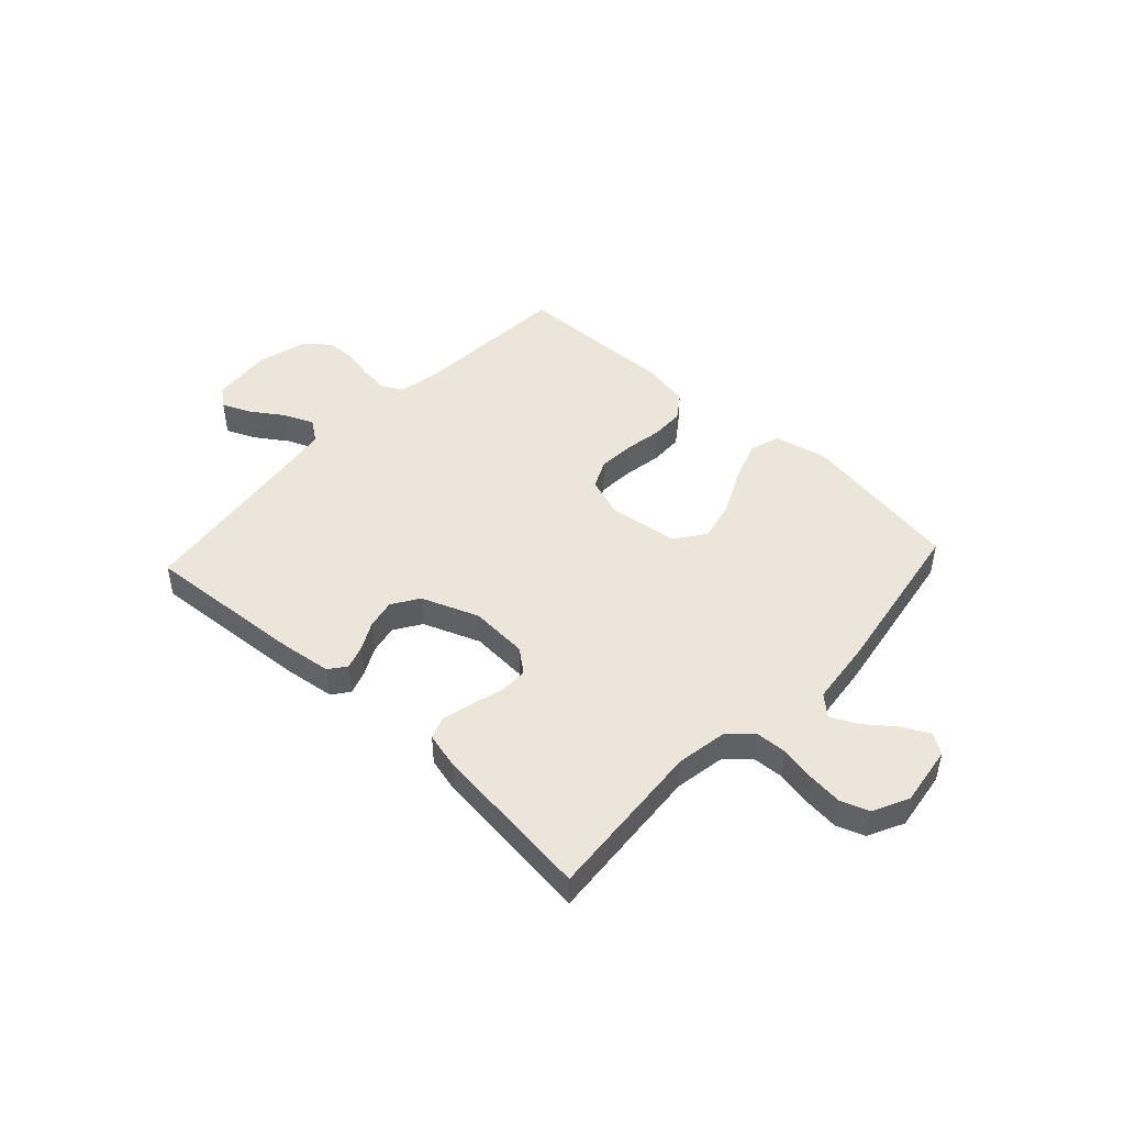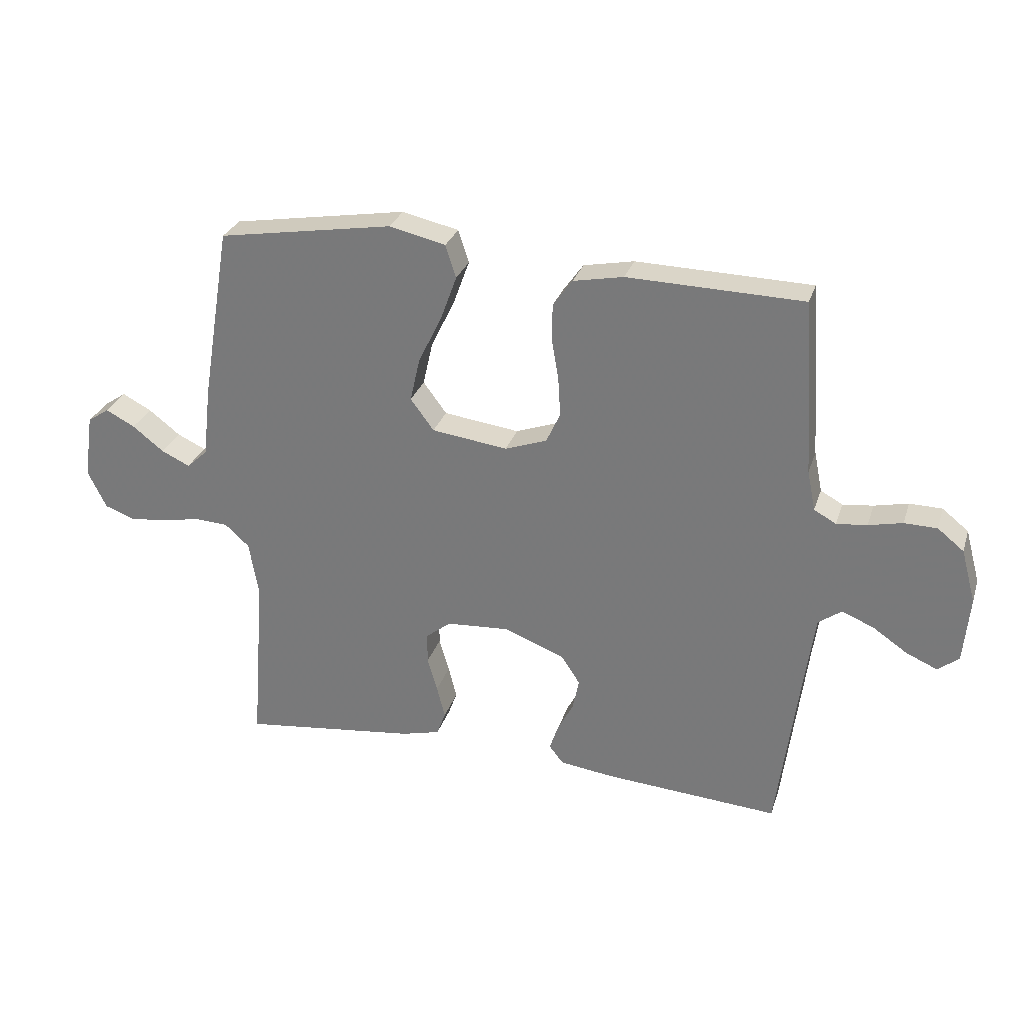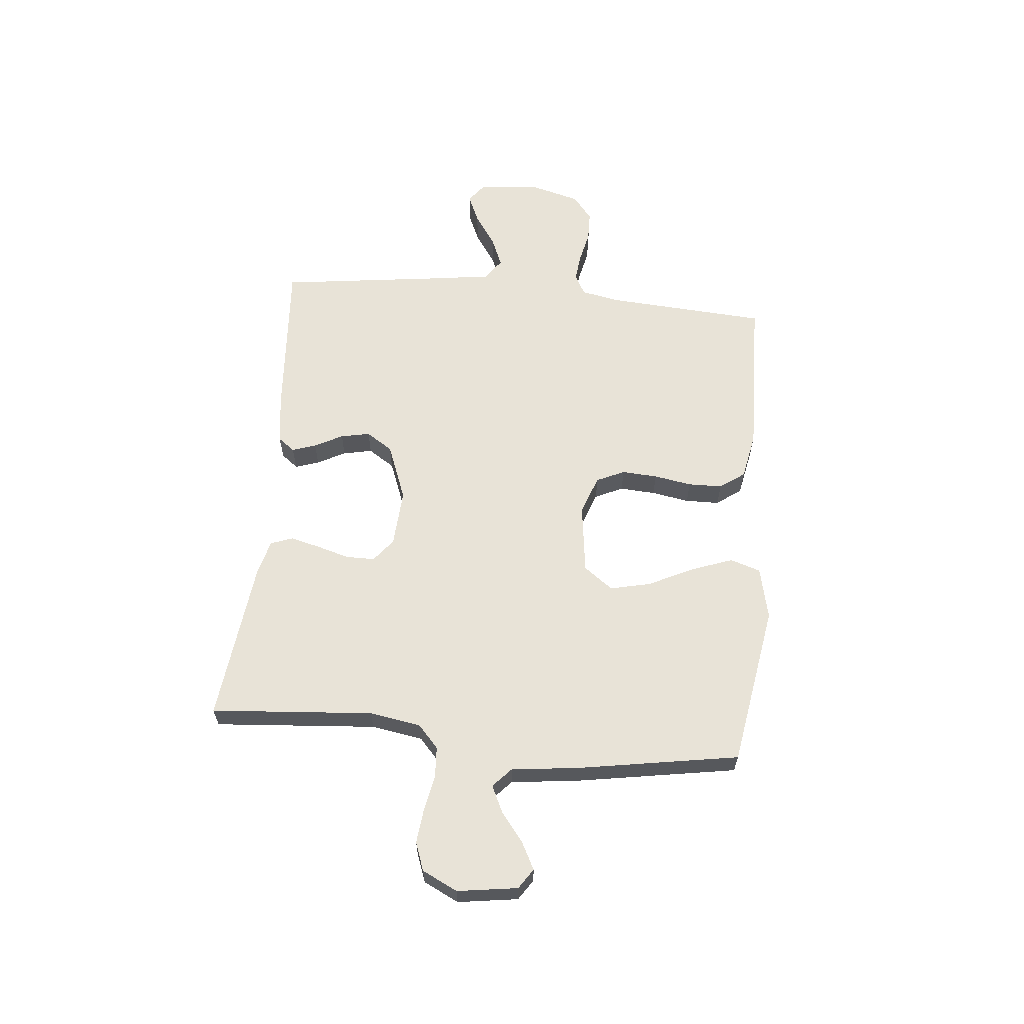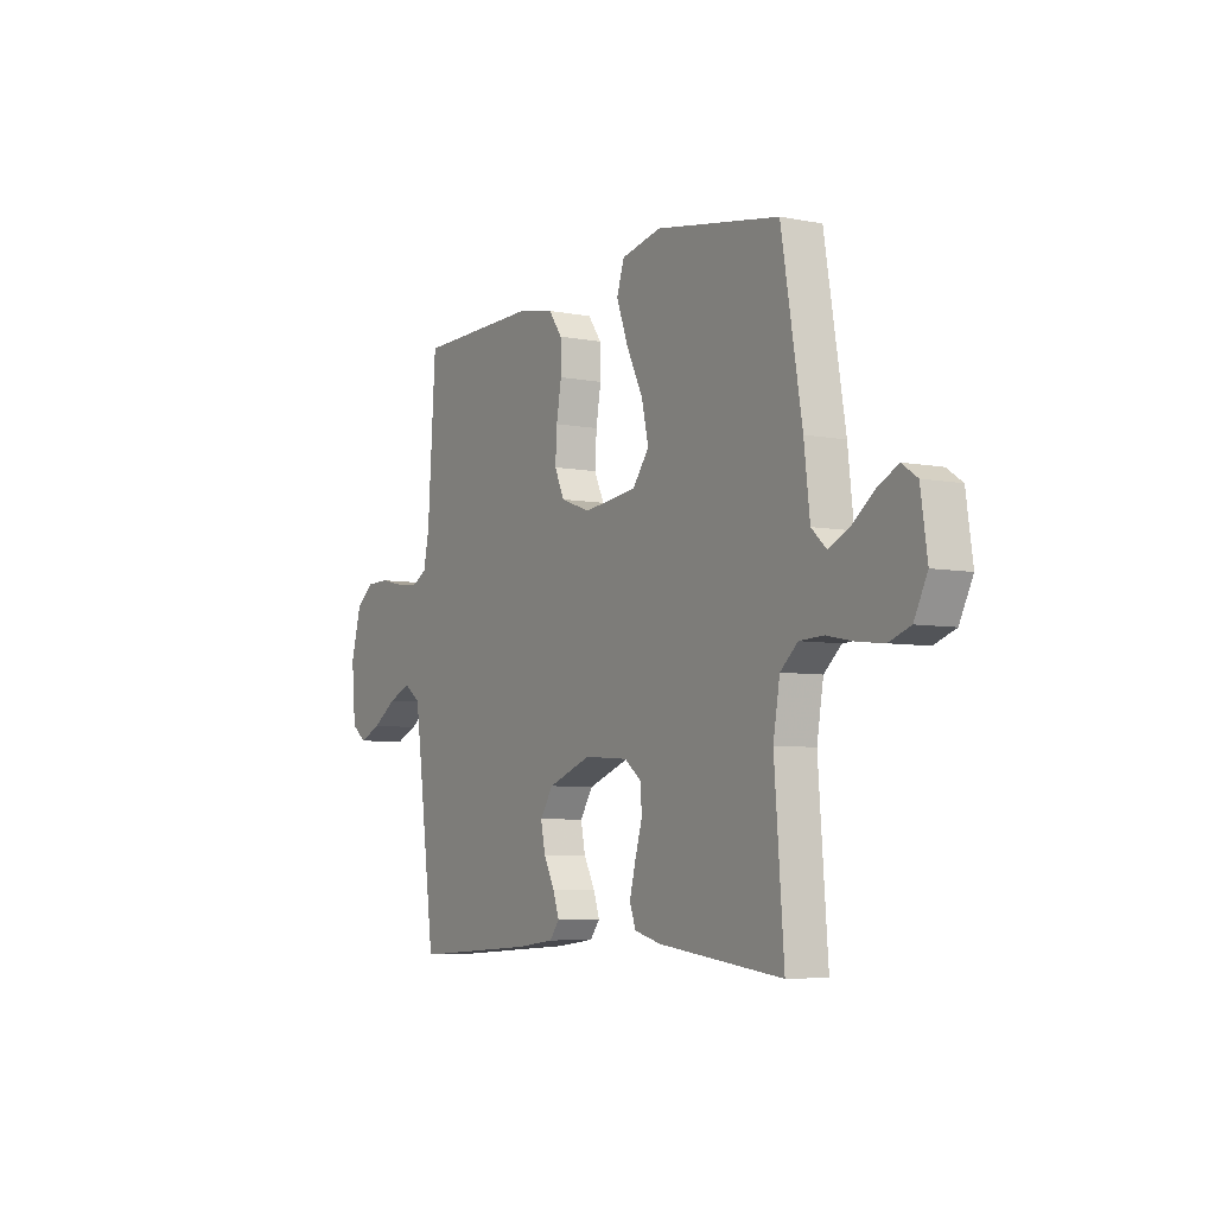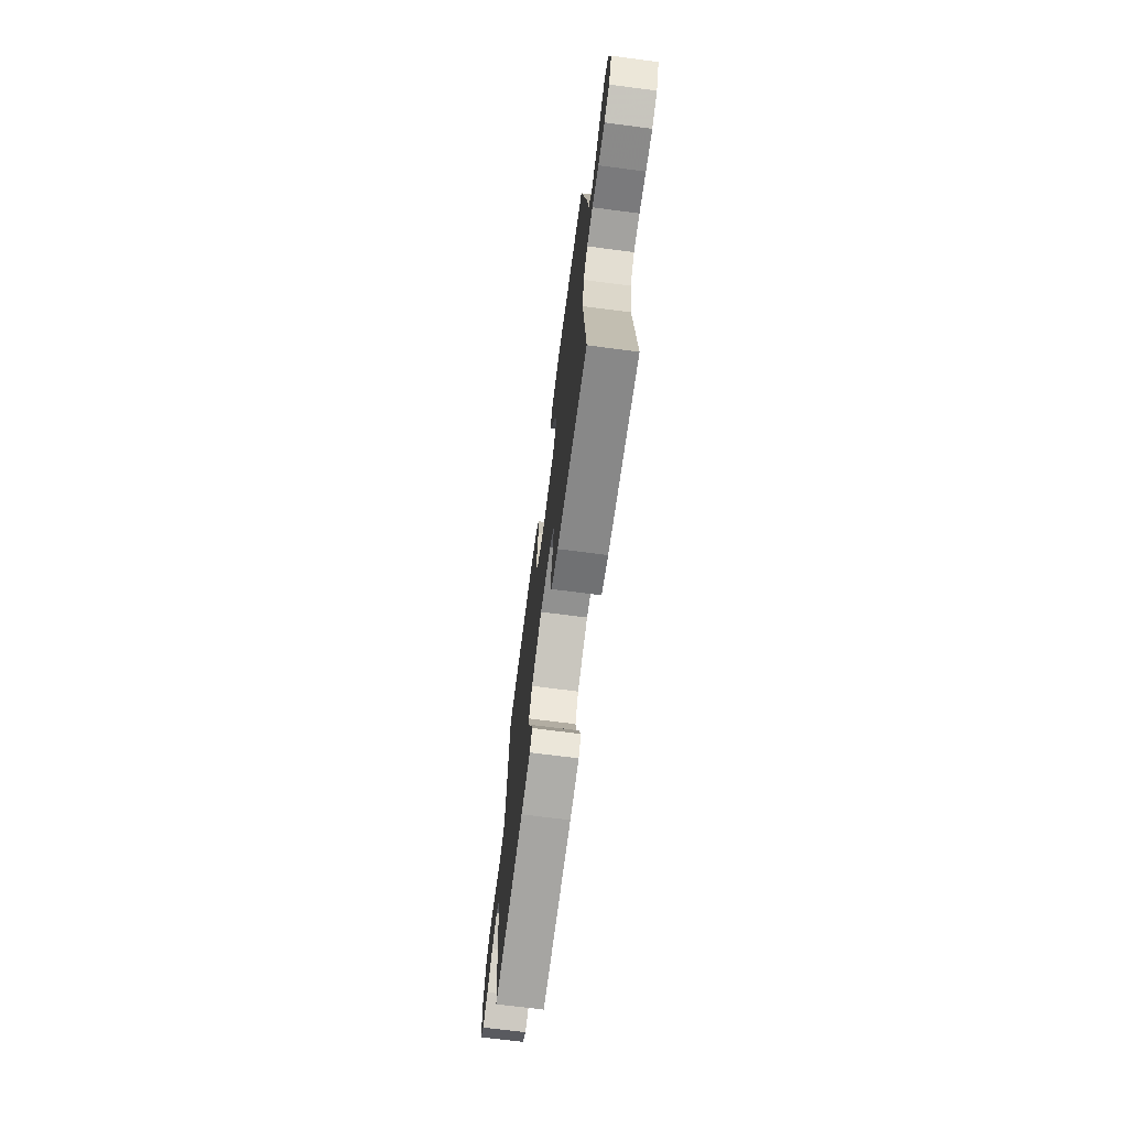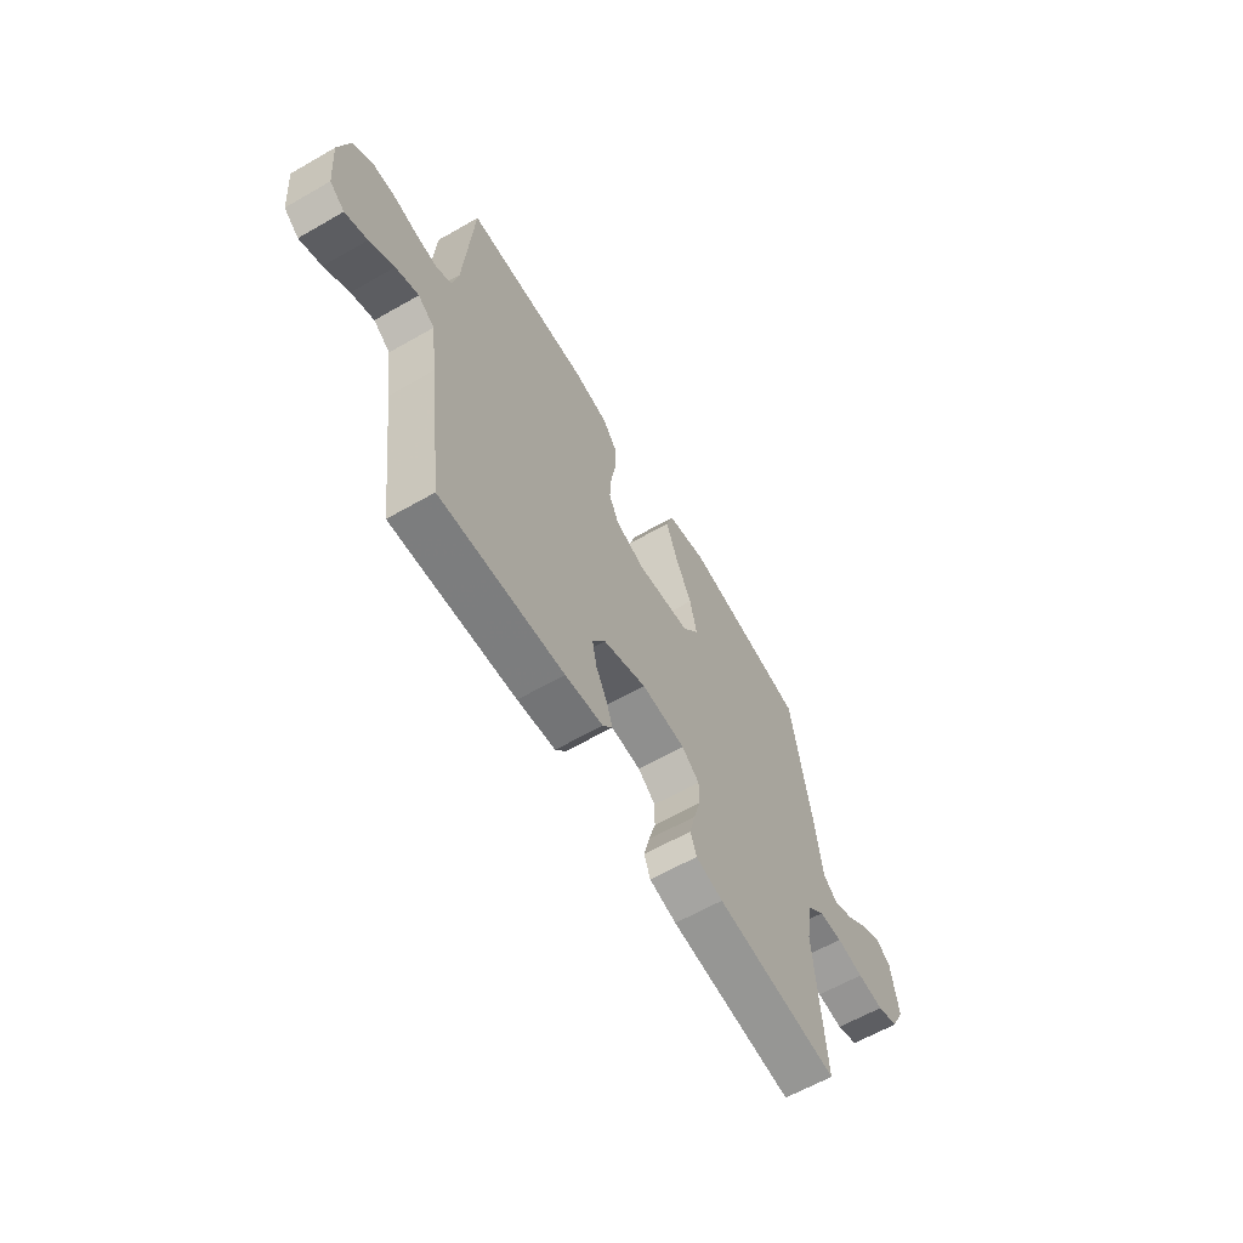
<metadata>
{"format":"obj","ext":"obj","renderer":"f3d","projection":"perspective","resolution":1024,"background":"white","views":[{"elev":46.9,"azim":-137.2,"up":"+Y"},{"elev":28.8,"azim":16.5,"up":"+Z"},{"elev":61.7,"azim":-84.6,"up":"+Y"},{"elev":-5.8,"azim":-121.0,"up":"+Z"},{"elev":-69.6,"azim":-97.4,"up":"+Z"},{"elev":-62.3,"azim":120.2,"up":"+Z"}]}
</metadata>
<code>
v 0.5 0.07 -0.5
v 0.2 0.07 -0.479
v 0.108 0.07 -0.467
v 0.084 0.07 -0.436
v 0.099 0.07 -0.392
v 0.126 0.07 -0.34
v 0.137 0.07 -0.286
v 0.105 0.07 -0.237
v 0 0.07 -0.197
v -0.107 0.07 -0.204
v -0.15 0.07 -0.238
v -0.15 0.07 -0.291
v -0.133 0.07 -0.35
v -0.119 0.07 -0.406
v -0.134 0.07 -0.447
v -0.2 0.07 -0.464
v -0.5 0.07 -0.5
v -0.477 0.07 -0.2
v -0.493 0.07 -0.105
v -0.535 0.07 -0.067
v -0.593 0.07 -0.064
v -0.658 0.07 -0.077
v -0.722 0.07 -0.084
v -0.774 0.07 -0.065
v -0.806 0.07 0
v -0.79 0.07 0.111
v -0.753 0.07 0.136
v -0.703 0.07 0.11
v -0.649 0.07 0.068
v -0.6 0.07 0.045
v -0.564 0.07 0.078
v -0.55 0.07 0.2
v -0.5 0.07 0.5
v -0.2 0.07 0.55
v -0.103 0.07 0.528
v -0.085 0.07 0.472
v -0.113 0.07 0.395
v -0.153 0.07 0.313
v -0.17 0.07 0.238
v -0.13 0.07 0.184
v 0 0.07 0.167
v 0.072 0.07 0.193
v 0.096 0.07 0.245
v 0.092 0.07 0.311
v 0.08 0.07 0.381
v 0.081 0.07 0.444
v 0.114 0.07 0.49
v 0.2 0.07 0.507
v 0.5 0.07 0.5
v 0.52 0.07 0.2
v 0.534 0.07 0.131
v 0.572 0.07 0.11
v 0.624 0.07 0.116
v 0.682 0.07 0.129
v 0.738 0.07 0.128
v 0.783 0.07 0.092
v 0.808 0.07 0
v 0.798 0.07 -0.114
v 0.762 0.07 -0.142
v 0.709 0.07 -0.119
v 0.65 0.07 -0.079
v 0.595 0.07 -0.056
v 0.555 0.07 -0.085
v 0.539 0.07 -0.2
v 0.5 0 -0.5
v 0.2 0 -0.479
v 0.108 0 -0.467
v 0.084 0 -0.436
v 0.099 0 -0.392
v 0.126 0 -0.34
v 0.137 0 -0.286
v 0.105 0 -0.237
v 0 0 -0.197
v -0.107 0 -0.204
v -0.15 0 -0.238
v -0.15 0 -0.291
v -0.133 0 -0.35
v -0.119 0 -0.406
v -0.134 0 -0.447
v -0.2 0 -0.464
v -0.5 0 -0.5
v -0.477 0 -0.2
v -0.493 0 -0.105
v -0.535 0 -0.067
v -0.593 0 -0.064
v -0.658 0 -0.077
v -0.722 0 -0.084
v -0.774 0 -0.065
v -0.806 0 0
v -0.79 0 0.111
v -0.753 0 0.136
v -0.703 0 0.11
v -0.649 0 0.068
v -0.6 0 0.045
v -0.564 0 0.078
v -0.55 0 0.2
v -0.5 0 0.5
v -0.2 0 0.55
v -0.103 0 0.528
v -0.085 0 0.472
v -0.113 0 0.395
v -0.153 0 0.313
v -0.17 0 0.238
v -0.13 0 0.184
v 0 0 0.167
v 0.072 0 0.193
v 0.096 0 0.245
v 0.092 0 0.311
v 0.08 0 0.381
v 0.081 0 0.444
v 0.114 0 0.49
v 0.2 0 0.507
v 0.5 0 0.5
v 0.52 0 0.2
v 0.534 0 0.131
v 0.572 0 0.11
v 0.624 0 0.116
v 0.682 0 0.129
v 0.738 0 0.128
v 0.783 0 0.092
v 0.808 0 0
v 0.798 0 -0.114
v 0.762 0 -0.142
v 0.709 0 -0.119
v 0.65 0 -0.079
v 0.595 0 -0.056
v 0.555 0 -0.085
v 0.539 0 -0.2
f 59 60 61
f 58 59 61
f 57 58 61
f 56 57 61
f 55 56 61
f 54 55 61
f 53 54 61
f 52 53 61 62
f 51 52 62 63
f 48 49 50
f 47 48 50
f 46 47 50
f 45 46 50
f 44 45 50
f 51 63 64
f 50 51 64
f 44 50 64
f 43 44 64
f 36 37 38
f 35 36 38
f 34 35 38
f 33 34 38
f 32 33 38
f 31 32 38
f 30 31 38 39
f 27 28 29
f 26 27 29
f 25 26 29
f 24 25 29
f 23 24 29
f 22 23 29
f 21 22 29
f 20 21 29 30
f 30 39 40
f 20 30 40
f 19 20 40
f 16 17 18
f 15 16 18
f 14 15 18
f 13 14 18
f 12 13 18
f 11 12 18 19
f 4 5 6
f 3 4 6
f 2 3 6
f 1 2 6
f 64 1 6
f 64 6 7
f 64 7 8
f 43 64 8
f 42 43 8
f 41 42 8 9
f 19 40 41
f 11 19 41
f 10 11 41
f 9 10 41
f 125 124 123
f 125 123 122
f 125 122 121
f 125 121 120
f 125 120 119
f 125 119 118
f 125 118 117
f 126 125 117 116
f 127 126 116 115
f 114 113 112
f 114 112 111
f 114 111 110
f 114 110 109
f 114 109 108
f 128 127 115
f 128 115 114
f 128 114 108
f 128 108 107
f 102 101 100
f 102 100 99
f 102 99 98
f 102 98 97
f 102 97 96
f 102 96 95
f 103 102 95 94
f 93 92 91
f 93 91 90
f 93 90 89
f 93 89 88
f 93 88 87
f 93 87 86
f 93 86 85
f 94 93 85 84
f 104 103 94
f 104 94 84
f 104 84 83
f 82 81 80
f 82 80 79
f 82 79 78
f 82 78 77
f 82 77 76
f 83 82 76 75
f 70 69 68
f 70 68 67
f 70 67 66
f 70 66 65
f 70 65 128
f 71 70 128
f 72 71 128
f 72 128 107
f 72 107 106
f 73 72 106 105
f 105 104 83
f 105 83 75
f 105 75 74
f 105 74 73
f 1 65 66 2
f 2 66 67 3
f 3 67 68 4
f 4 68 69 5
f 5 69 70 6
f 6 70 71 7
f 7 71 72 8
f 8 72 73 9
f 9 73 74 10
f 10 74 75 11
f 11 75 76 12
f 12 76 77 13
f 13 77 78 14
f 14 78 79 15
f 15 79 80 16
f 16 80 81 17
f 17 81 82 18
f 18 82 83 19
f 19 83 84 20
f 20 84 85 21
f 21 85 86 22
f 22 86 87 23
f 23 87 88 24
f 24 88 89 25
f 25 89 90 26
f 26 90 91 27
f 27 91 92 28
f 28 92 93 29
f 29 93 94 30
f 30 94 95 31
f 31 95 96 32
f 32 96 97 33
f 33 97 98 34
f 34 98 99 35
f 35 99 100 36
f 36 100 101 37
f 37 101 102 38
f 38 102 103 39
f 39 103 104 40
f 40 104 105 41
f 41 105 106 42
f 42 106 107 43
f 43 107 108 44
f 44 108 109 45
f 45 109 110 46
f 46 110 111 47
f 47 111 112 48
f 48 112 113 49
f 49 113 114 50
f 50 114 115 51
f 51 115 116 52
f 52 116 117 53
f 53 117 118 54
f 54 118 119 55
f 55 119 120 56
f 56 120 121 57
f 57 121 122 58
f 58 122 123 59
f 59 123 124 60
f 60 124 125 61
f 61 125 126 62
f 62 126 127 63
f 63 127 128 64
f 64 128 65 1

</code>
